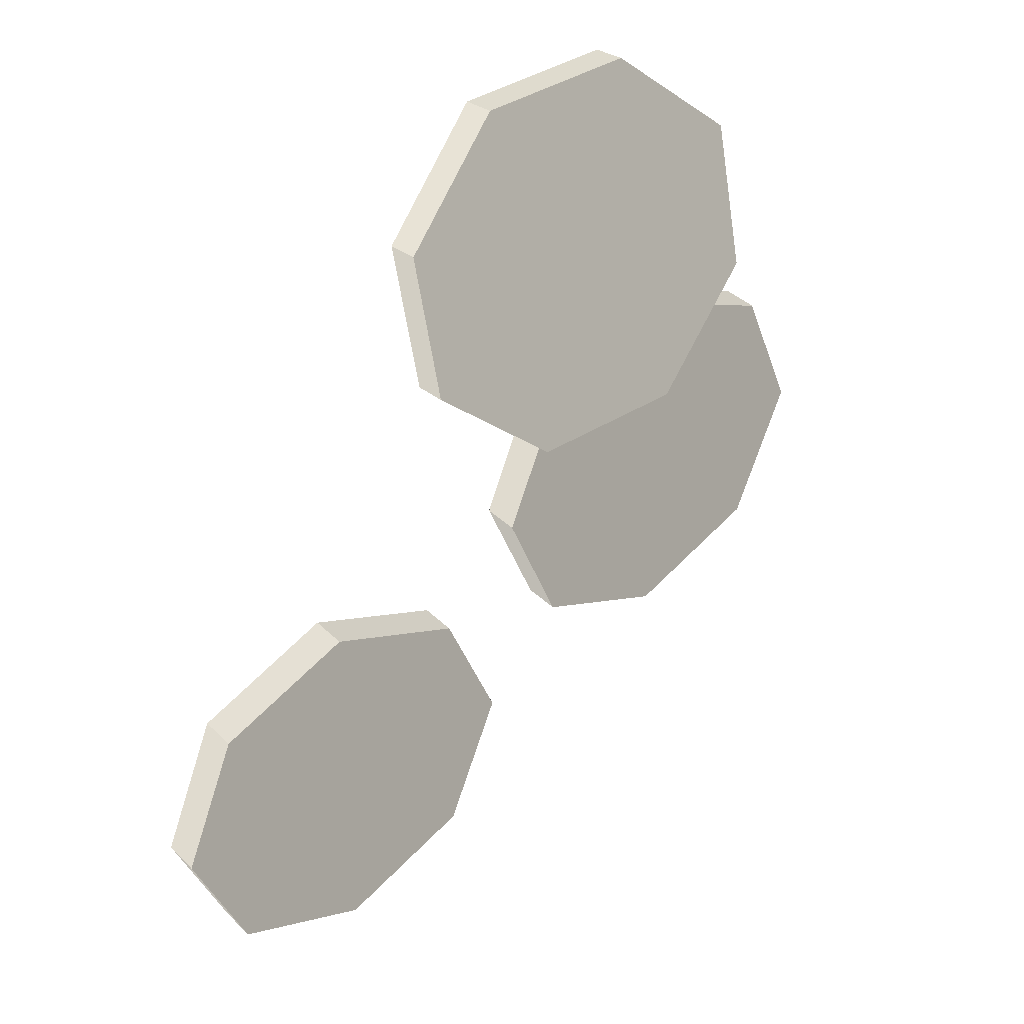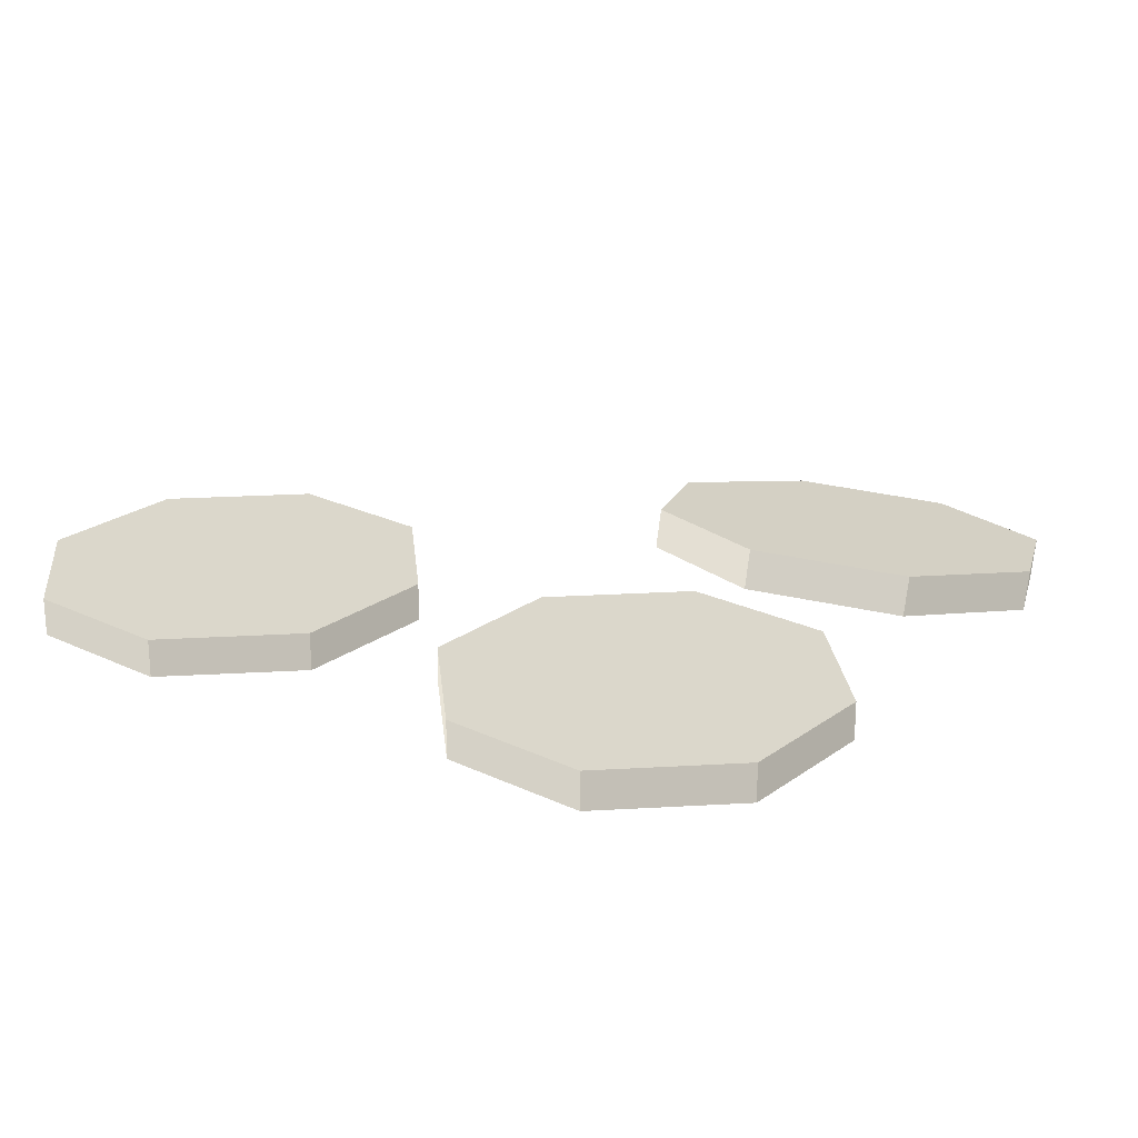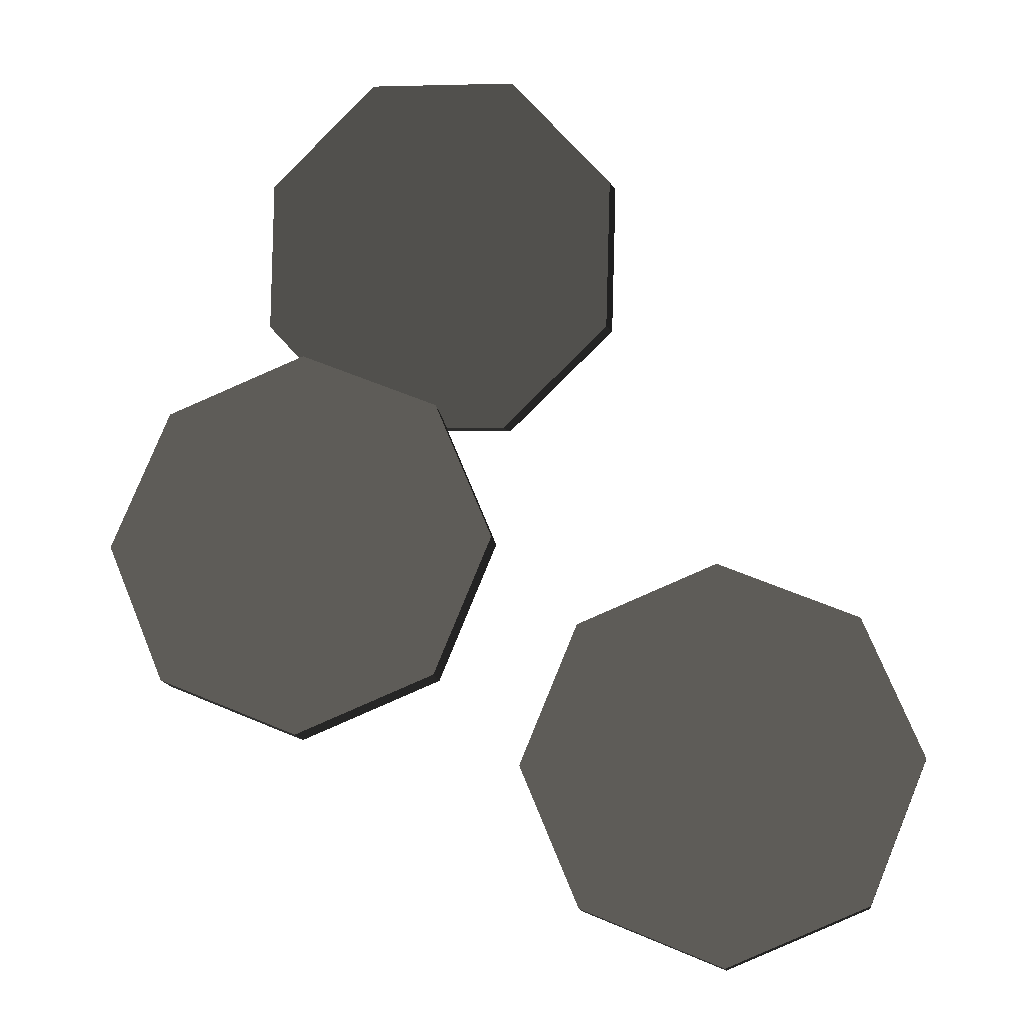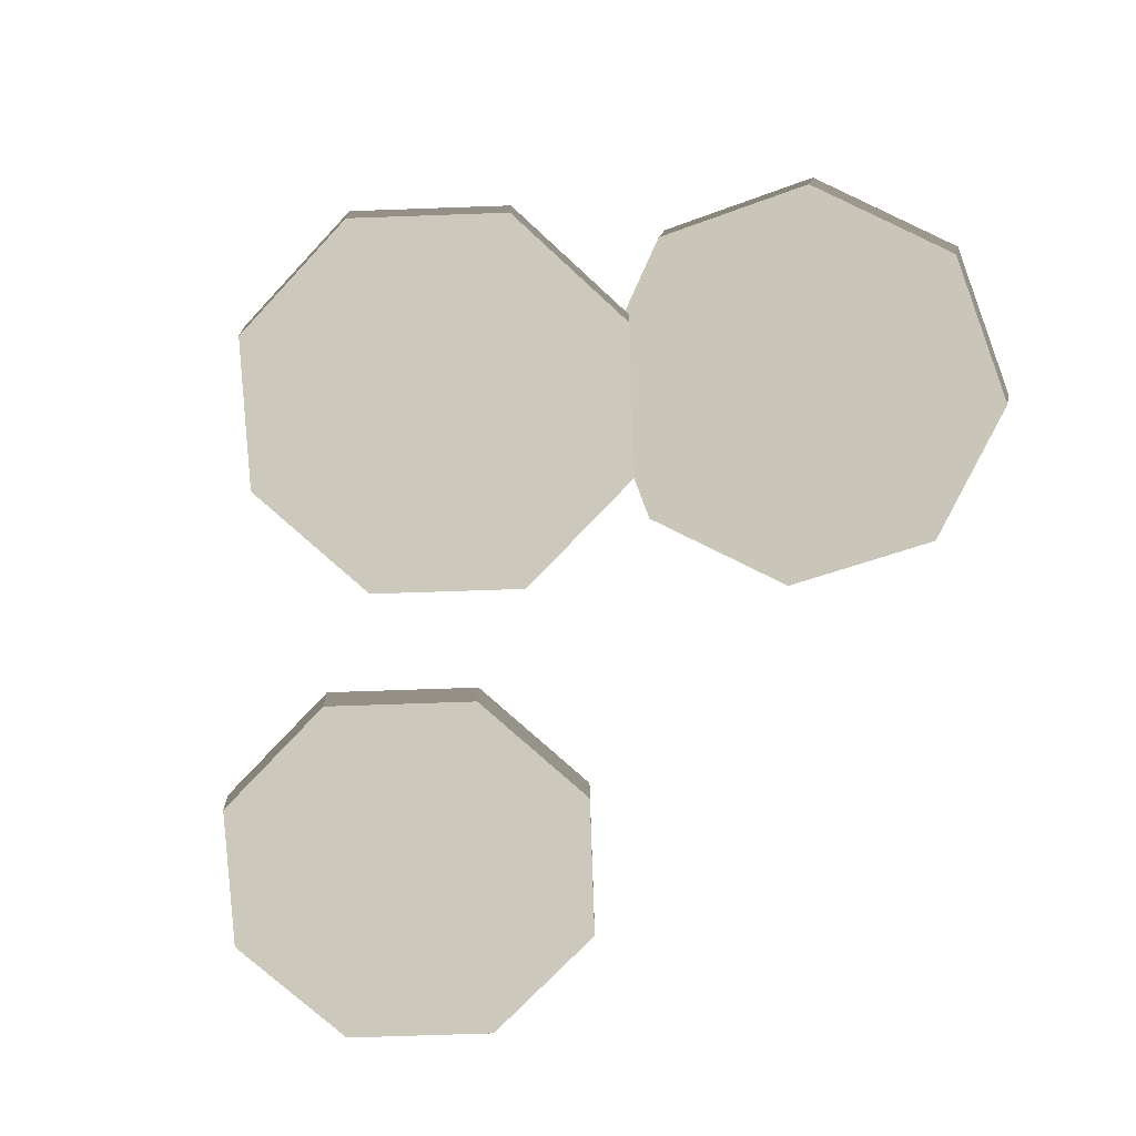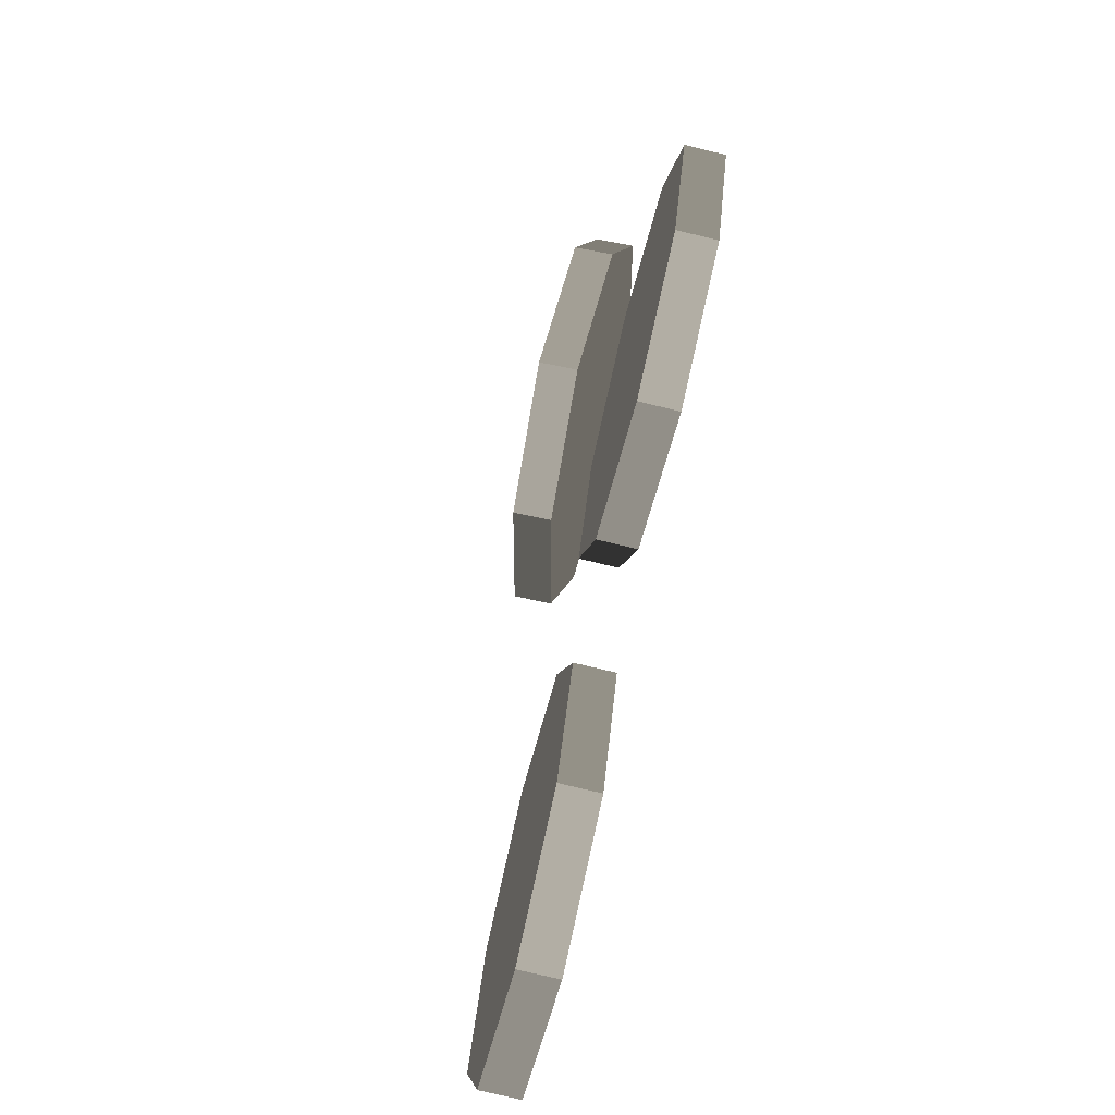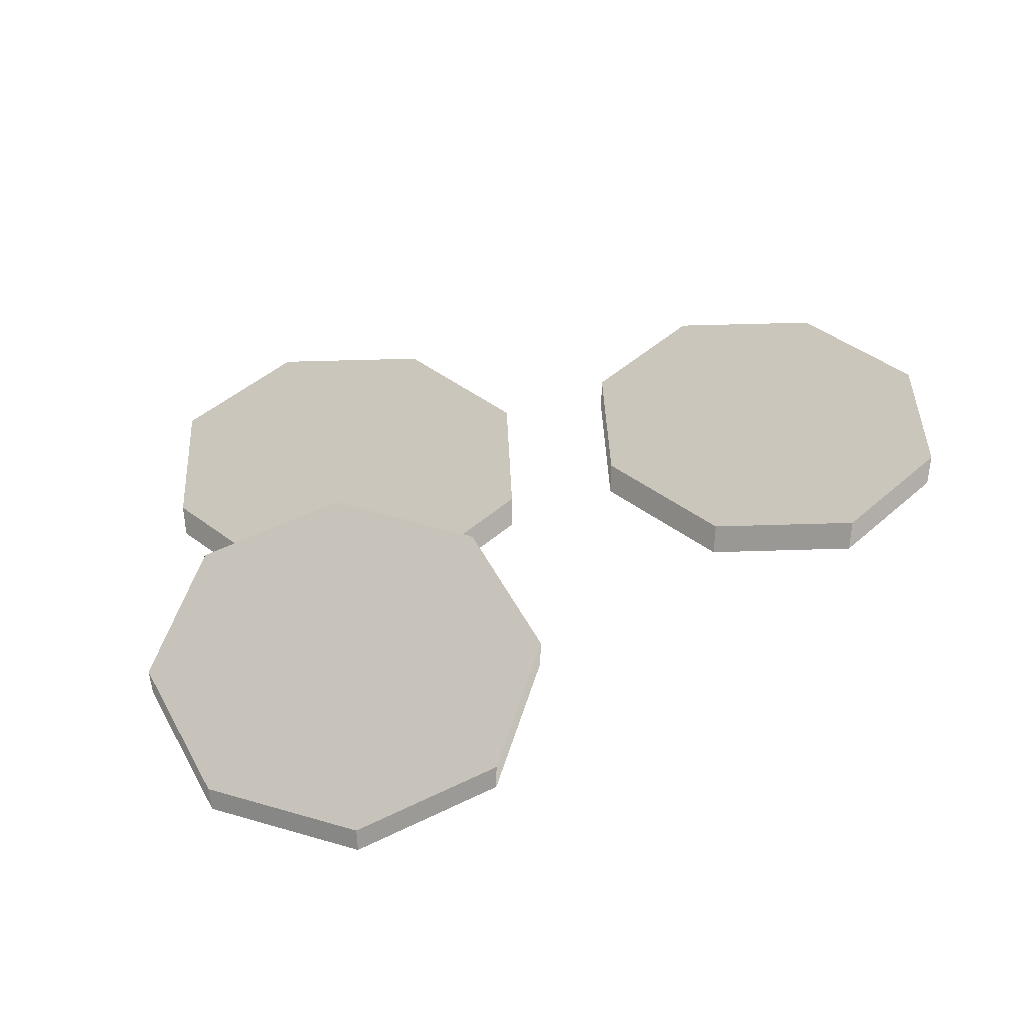
<metadata>
{"format":"obj","ext":"obj","renderer":"f3d","projection":"perspective","resolution":1024,"background":"white","views":[{"elev":37.7,"azim":-39.3,"up":"+Y"},{"elev":23.0,"azim":61.8,"up":"+Z"},{"elev":-13.6,"azim":-172.8,"up":"+Y"},{"elev":-71.9,"azim":114.5,"up":"+Z"},{"elev":-74.5,"azim":76.3,"up":"+Y"},{"elev":41.9,"azim":-159.8,"up":"+Z"}]}
</metadata>
<code>
o Gold_01_geoShape_gold_mat_001
g Gold_01_geoShape_gold_mat_001
v 0.2914 0.3525 0.128
v 0.2822 0.5389 0.09364
v 0.05865 0.4316 0.09527
v 0.142 0.6625 0.06028
v -0.047 0.6508 0.04741
v -0.1741 0.5106 0.06258
v -0.1649 0.3242 0.0969
v -0.02471 0.2006 0.1303
v 0.1643 0.2124 0.1431
v 0.2952 0.3439 0.0805
v 0.06241 0.423 0.0478
v 0.2859 0.5304 0.04618
v 0.1458 0.6539 0.01281
v -0.04324 0.6422 -5.726e-05
v -0.1704 0.5021 0.01511
v -0.1611 0.3156 0.04943
v -0.02095 0.1921 0.0828
v 0.1681 0.2038 0.09566
v 0.2952 0.3439 0.0805
v 0.2859 0.5304 0.04618
v 0.2914 0.3525 0.128
v 0.2822 0.5389 0.09364
v 0.2859 0.5304 0.04618
v 0.1458 0.6539 0.01281
v 0.2822 0.5389 0.09364
v 0.142 0.6625 0.06028
v 0.1458 0.6539 0.01281
v -0.04324 0.6422 -5.726e-05
v 0.142 0.6625 0.06028
v -0.047 0.6508 0.04741
v -0.04324 0.6422 -5.726e-05
v -0.1704 0.5021 0.01511
v -0.047 0.6508 0.04741
v -0.1741 0.5106 0.06258
v -0.1704 0.5021 0.01511
v -0.1611 0.3156 0.04943
v -0.1741 0.5106 0.06258
v -0.1649 0.3242 0.0969
v -0.1611 0.3156 0.04943
v -0.02095 0.1921 0.0828
v -0.1649 0.3242 0.0969
v -0.02471 0.2006 0.1303
v -0.02095 0.1921 0.0828
v 0.1681 0.2038 0.09566
v -0.02471 0.2006 0.1303
v 0.1643 0.2124 0.1431
v 0.1681 0.2038 0.09566
v 0.2952 0.3439 0.0805
v 0.1643 0.2124 0.1431
v 0.2914 0.3525 0.128
v -0.05178 -0.2637 0.05024
v -0.1244 -0.08833 0.05024
v -0.2998 -0.2637 0.05024
v -0.2998 -0.01569 0.05024
v -0.4751 -0.08833 0.05024
v -0.5478 -0.2637 0.05024
v -0.4751 -0.439 0.05024
v -0.2998 -0.5117 0.05024
v -0.1244 -0.439 0.05024
v -0.05178 -0.2637 0.00186
v -0.2998 -0.2637 0.00186
v -0.1244 -0.08833 0.00186
v -0.2998 -0.01569 0.00186
v -0.4751 -0.08833 0.00186
v -0.5478 -0.2637 0.00186
v -0.4751 -0.439 0.00186
v -0.2998 -0.5117 0.00186
v -0.1244 -0.439 0.00186
v -0.05178 -0.2637 0.00186
v -0.1244 -0.08833 0.00186
v -0.05178 -0.2637 0.05024
v -0.1244 -0.08833 0.05024
v -0.1244 -0.08833 0.00186
v -0.2998 -0.01569 0.00186
v -0.1244 -0.08833 0.05024
v -0.2998 -0.01569 0.05024
v -0.2998 -0.01569 0.00186
v -0.4751 -0.08833 0.00186
v -0.2998 -0.01569 0.05024
v -0.4751 -0.08833 0.05024
v -0.4751 -0.08833 0.00186
v -0.5478 -0.2637 0.00186
v -0.4751 -0.08833 0.05024
v -0.5478 -0.2637 0.05024
v -0.5478 -0.2637 0.00186
v -0.4751 -0.439 0.00186
v -0.5478 -0.2637 0.05024
v -0.4751 -0.439 0.05024
v -0.4751 -0.439 0.00186
v -0.2998 -0.5117 0.00186
v -0.4751 -0.439 0.05024
v -0.2998 -0.5117 0.05024
v -0.2998 -0.5117 0.00186
v -0.1244 -0.439 0.00186
v -0.2998 -0.5117 0.05024
v -0.1244 -0.439 0.05024
v -0.1244 -0.439 0.00186
v -0.05178 -0.2637 0.00186
v -0.1244 -0.439 0.05024
v -0.05178 -0.2637 0.05024
v 0.4795 0.02752 0.05024
v 0.4069 0.2029 0.05024
v 0.2316 0.02752 0.05024
v 0.2316 0.2755 0.05024
v 0.0562 0.2029 0.05024
v -0.01643 0.02752 0.05024
v 0.0562 -0.1478 0.05024
v 0.2316 -0.2205 0.05024
v 0.4069 -0.1478 0.05024
v 0.4795 0.02752 0.00186
v 0.2316 0.02752 0.00186
v 0.4069 0.2029 0.00186
v 0.2316 0.2755 0.00186
v 0.0562 0.2029 0.00186
v -0.01643 0.02752 0.00186
v 0.0562 -0.1478 0.00186
v 0.2316 -0.2205 0.00186
v 0.4069 -0.1478 0.00186
v 0.4795 0.02752 0.00186
v 0.4069 0.2029 0.00186
v 0.4795 0.02752 0.05024
v 0.4069 0.2029 0.05024
v 0.4069 0.2029 0.00186
v 0.2316 0.2755 0.00186
v 0.4069 0.2029 0.05024
v 0.2316 0.2755 0.05024
v 0.2316 0.2755 0.00186
v 0.0562 0.2029 0.00186
v 0.2316 0.2755 0.05024
v 0.0562 0.2029 0.05024
v 0.0562 0.2029 0.00186
v -0.01643 0.02752 0.00186
v 0.0562 0.2029 0.05024
v -0.01643 0.02752 0.05024
v -0.01643 0.02752 0.00186
v 0.0562 -0.1478 0.00186
v -0.01643 0.02752 0.05024
v 0.0562 -0.1478 0.05024
v 0.0562 -0.1478 0.00186
v 0.2316 -0.2205 0.00186
v 0.0562 -0.1478 0.05024
v 0.2316 -0.2205 0.05024
v 0.2316 -0.2205 0.00186
v 0.4069 -0.1478 0.00186
v 0.2316 -0.2205 0.05024
v 0.4069 -0.1478 0.05024
v 0.4069 -0.1478 0.00186
v 0.4795 0.02752 0.00186
v 0.4069 -0.1478 0.05024
v 0.4795 0.02752 0.05024
f 1 2 3
f 3 2 4
f 4 5 3
f 3 5 6
f 6 7 3
f 3 7 8
f 8 9 3
f 3 9 1
f 10 11 12
f 11 13 12
f 13 11 14
f 11 15 14
f 15 11 16
f 11 17 16
f 17 11 18
f 11 10 18
f 19 20 21
f 21 20 22
f 23 24 25
f 25 24 26
f 27 28 29
f 29 28 30
f 31 32 33
f 33 32 34
f 35 36 37
f 37 36 38
f 39 40 41
f 41 40 42
f 43 44 45
f 45 44 46
f 47 48 49
f 49 48 50
f 51 52 53
f 53 52 54
f 54 55 53
f 53 55 56
f 56 57 53
f 53 57 58
f 58 59 53
f 53 59 51
f 60 61 62
f 61 63 62
f 63 61 64
f 61 65 64
f 65 61 66
f 61 67 66
f 67 61 68
f 61 60 68
f 69 70 71
f 71 70 72
f 73 74 75
f 75 74 76
f 77 78 79
f 79 78 80
f 81 82 83
f 83 82 84
f 85 86 87
f 87 86 88
f 89 90 91
f 91 90 92
f 93 94 95
f 95 94 96
f 97 98 99
f 99 98 100
f 101 102 103
f 103 102 104
f 104 105 103
f 103 105 106
f 106 107 103
f 103 107 108
f 108 109 103
f 103 109 101
f 110 111 112
f 111 113 112
f 113 111 114
f 111 115 114
f 115 111 116
f 111 117 116
f 117 111 118
f 111 110 118
f 119 120 121
f 121 120 122
f 123 124 125
f 125 124 126
f 127 128 129
f 129 128 130
f 131 132 133
f 133 132 134
f 135 136 137
f 137 136 138
f 139 140 141
f 141 140 142
f 143 144 145
f 145 144 146
f 147 148 149
f 149 148 150

</code>
